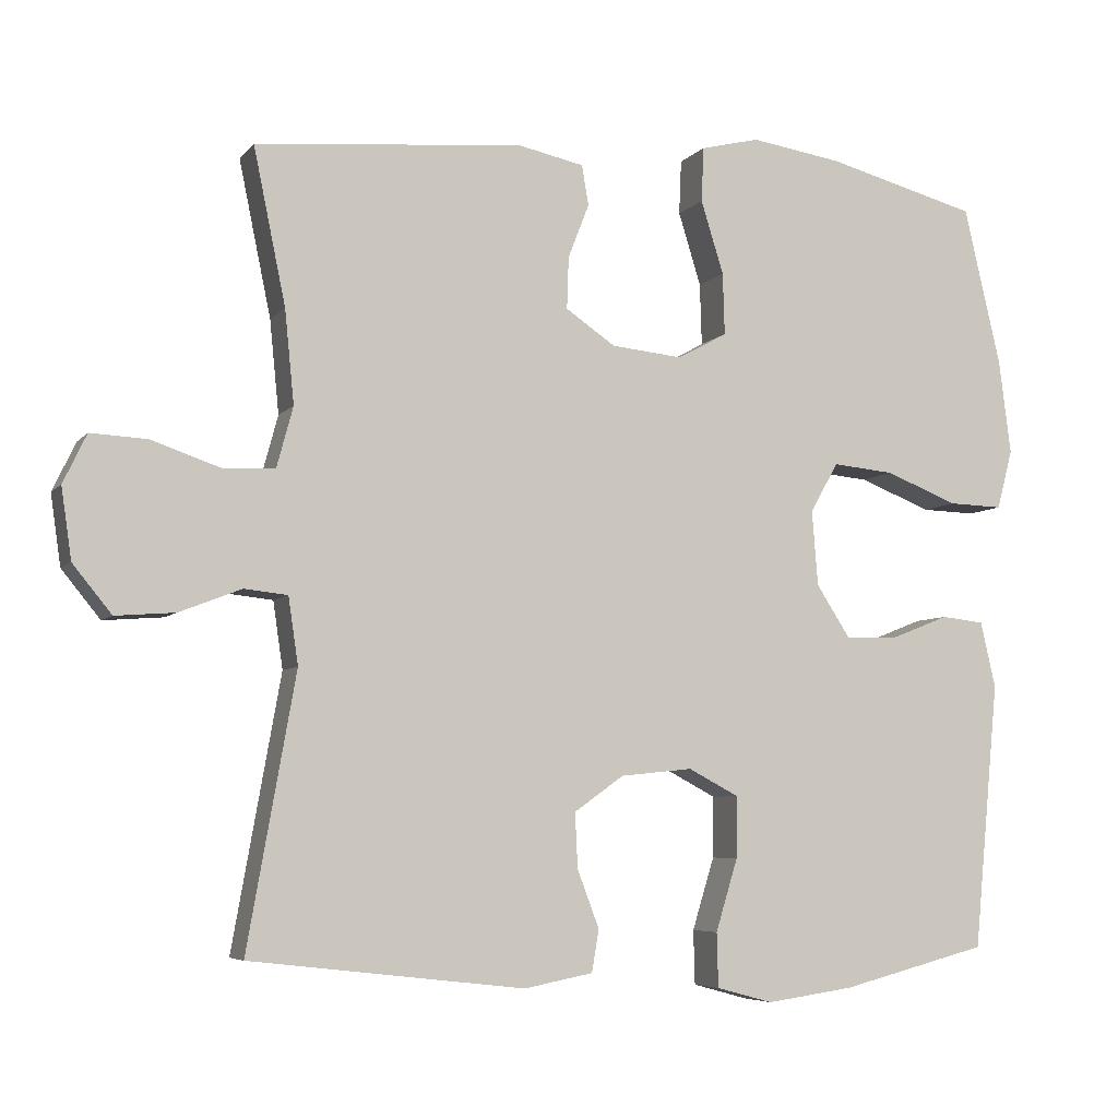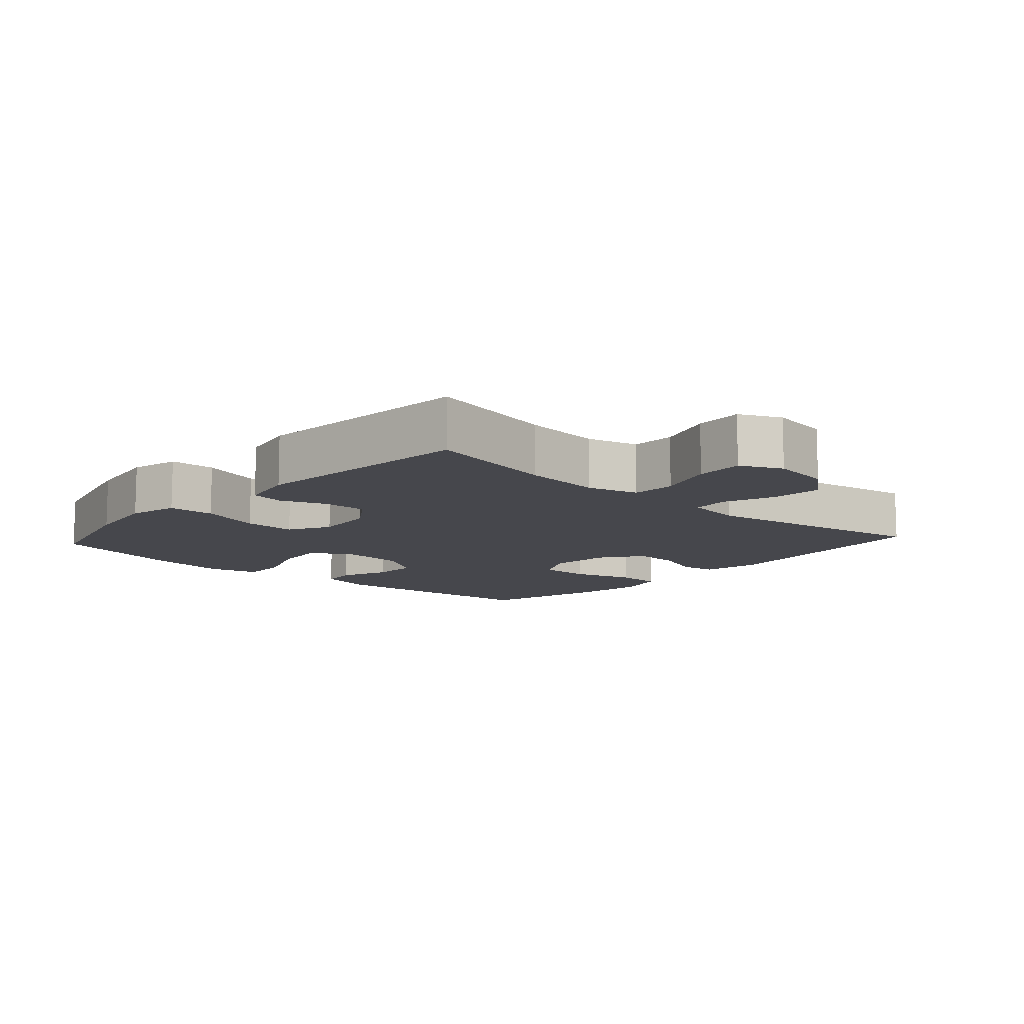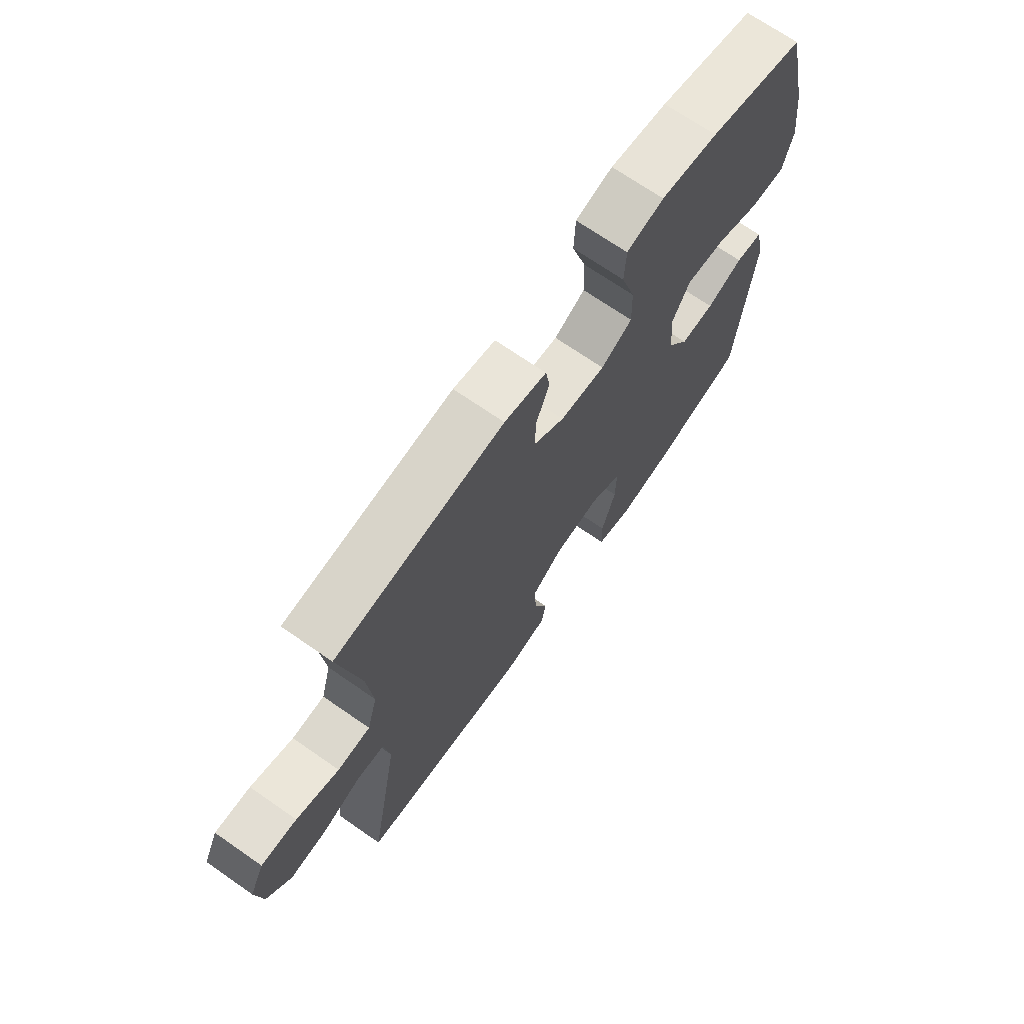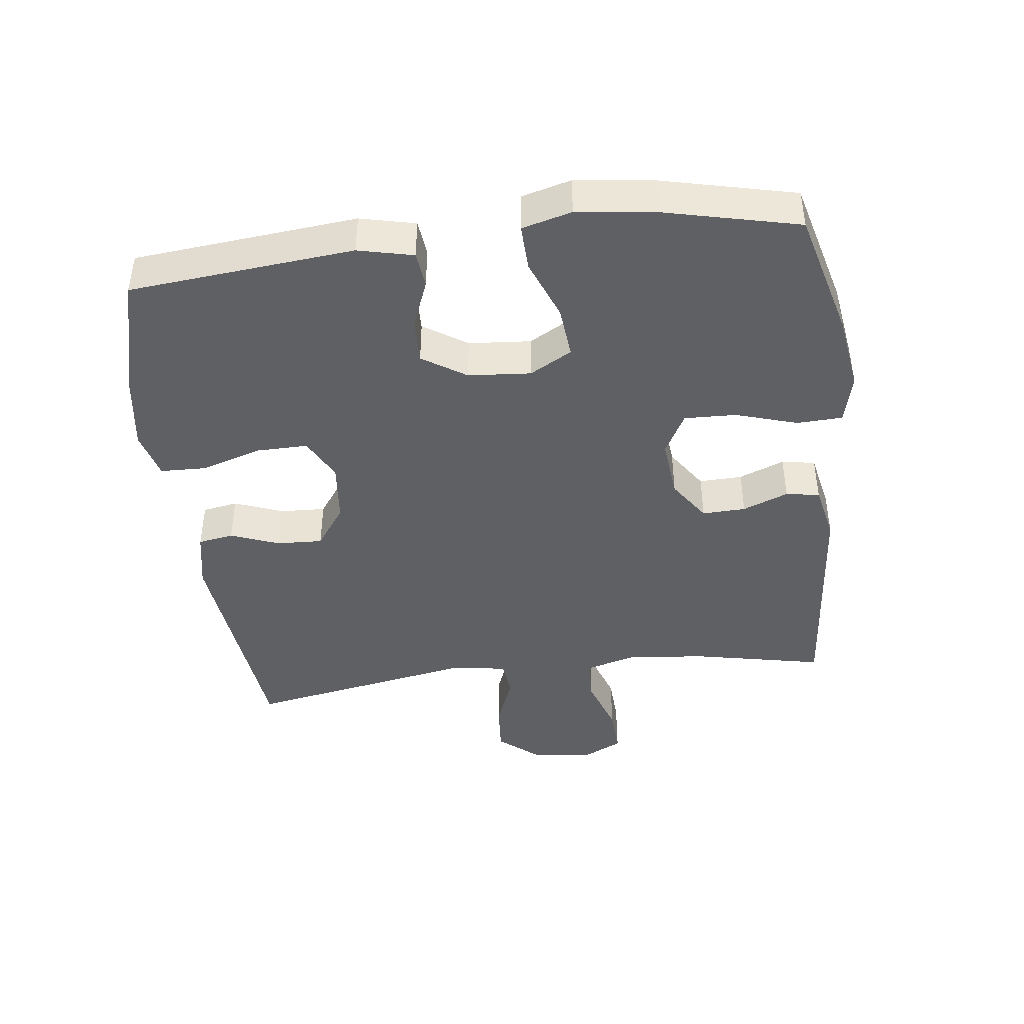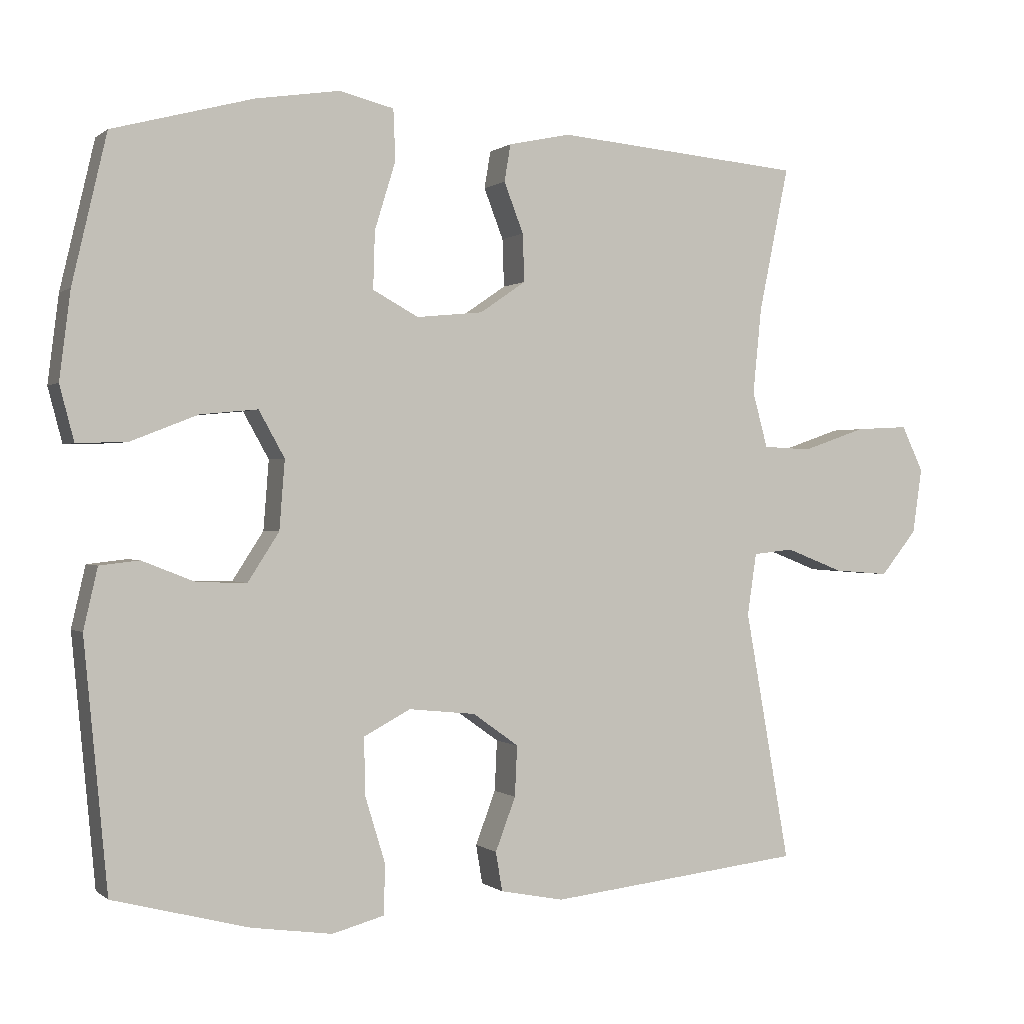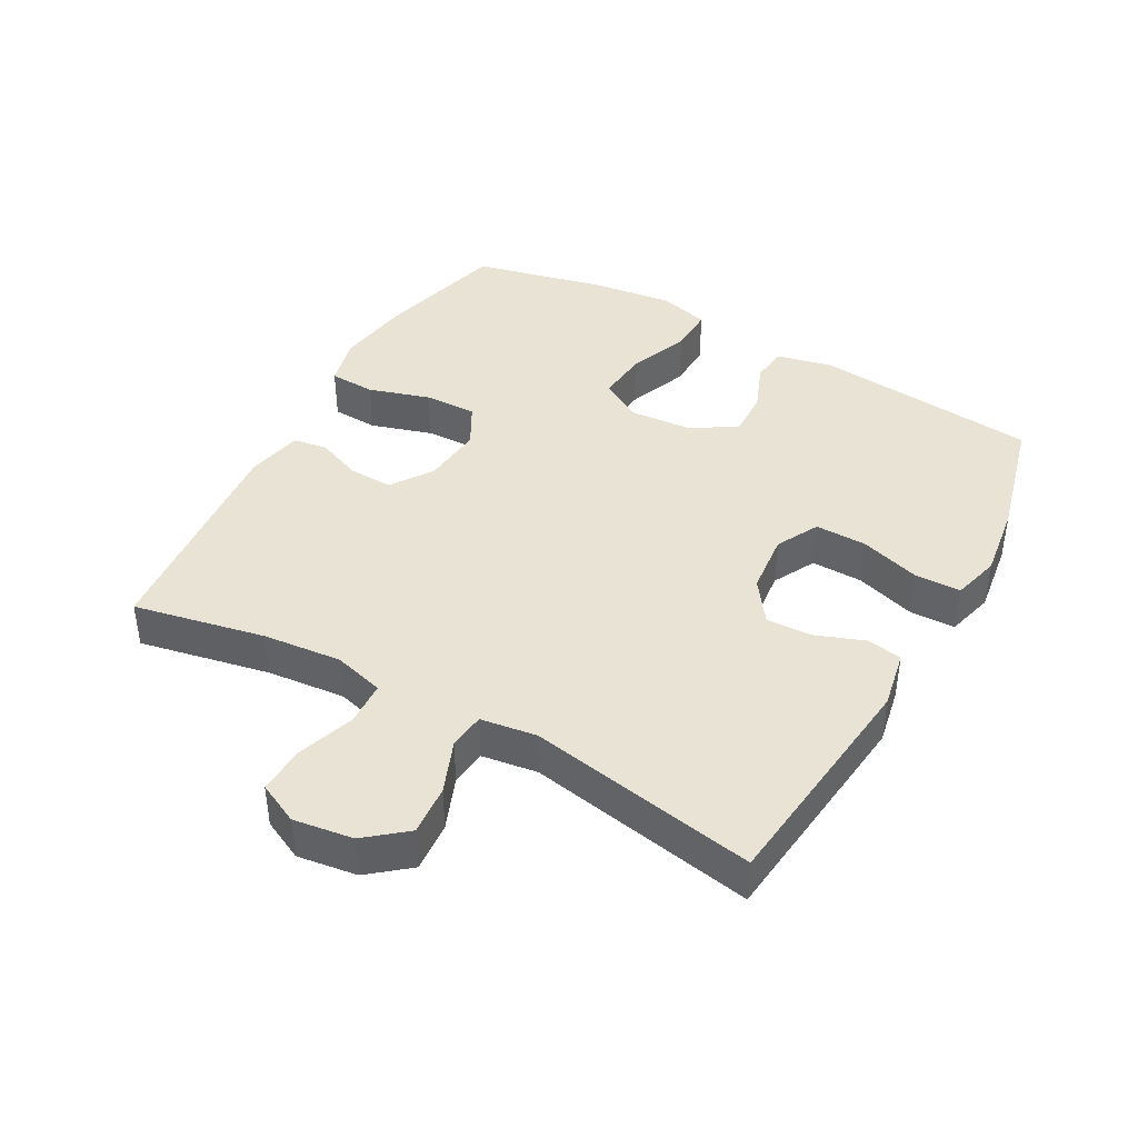
<metadata>
{"format":"obj","ext":"obj","renderer":"f3d","projection":"perspective","resolution":1024,"background":"white","views":[{"elev":-5.9,"azim":159.4,"up":"+Z"},{"elev":-10.9,"azim":47.9,"up":"+Y"},{"elev":70.1,"azim":124.8,"up":"+Z"},{"elev":-43.6,"azim":-83.0,"up":"+Y"},{"elev":0.2,"azim":-22.4,"up":"+Z"},{"elev":42.3,"azim":119.1,"up":"+Y"}]}
</metadata>
<code>
o path2046
v 0.1383 0.0375 0.53
v 0.05088 0.0375 0.5116
v 0.04201 0.0375 0.4591
v 0.06946 0.0375 0.3883
v 0.07174 0.0375 0.3208
v 0.007236 0.0375 0.2766
v -0.08617 0.0375 0.2672
v -0.1507 0.0375 0.3023
v -0.1482 0.0375 0.3832
v -0.1187 0.0375 0.479
v -0.1216 0.0375 0.5504
v -0.1983 0.0375 0.5692
v -0.3166 0.0375 0.5512
v -0.5148 0.0375 0.4985
v -0.5633 0.0375 0.2906
v -0.5789 0.0375 0.1675
v -0.5586 0.0375 0.09005
v -0.4874 0.0375 0.09237
v -0.3927 0.0375 0.1296
v -0.3121 0.0375 0.1374
v -0.2757 0.0375 0.07214
v -0.2834 0.0375 -0.02544
v -0.3275 0.0375 -0.09369
v -0.3974 0.0375 -0.09176
v -0.4722 0.0375 -0.06229
v -0.5281 0.0375 -0.06871
v -0.5479 0.0375 -0.1548
v -0.5148 0.0375 -0.5035
v -0.3233 0.0375 -0.553
v -0.2092 0.0375 -0.5692
v -0.1357 0.0375 -0.5494
v -0.1338 0.0375 -0.4785
v -0.1626 0.0375 -0.3841
v -0.1637 0.0375 -0.3042
v -0.09777 0.0375 -0.2694
v -0.003505 0.0375 -0.2791
v 0.06095 0.0375 -0.3251
v 0.0576 0.0375 -0.3966
v 0.02912 0.0375 -0.4719
v 0.03834 0.0375 -0.5269
v 0.1283 0.0375 -0.5444
v 0.4869 0.0375 -0.5035
v 0.4238 0.0375 -0.149
v 0.4366 0.0375 -0.0615
v 0.4932 0.0375 -0.05531
v 0.5741 0.0375 -0.08688
v 0.652 0.0375 -0.0929
v 0.7028 0.0375 -0.03038
v 0.7162 0.0375 0.06221
v 0.6857 0.0375 0.126
v 0.6114 0.0375 0.1222
v 0.5223 0.0375 0.09141
v 0.454 0.0375 0.09445
v 0.4327 0.0375 0.1732
v 0.4448 0.0375 0.2948
v 0.4869 0.0375 0.4985
v 0.1383 -0.0375 0.53
v 0.05088 -0.0375 0.5116
v 0.04201 -0.0375 0.4591
v 0.06946 -0.0375 0.3883
v 0.07174 -0.0375 0.3208
v 0.007236 -0.0375 0.2766
v -0.08617 -0.0375 0.2672
v -0.1507 -0.0375 0.3023
v -0.1482 -0.0375 0.3832
v -0.1187 -0.0375 0.479
v -0.1216 -0.0375 0.5504
v -0.1983 -0.0375 0.5692
v -0.3166 -0.0375 0.5512
v -0.5148 -0.0375 0.4985
v -0.5633 -0.0375 0.2906
v -0.5789 -0.0375 0.1675
v -0.5586 -0.0375 0.09005
v -0.4874 -0.0375 0.09237
v -0.3927 -0.0375 0.1296
v -0.3121 -0.0375 0.1374
v -0.2757 -0.0375 0.07214
v -0.2834 -0.0375 -0.02544
v -0.3275 -0.0375 -0.09369
v -0.3974 -0.0375 -0.09176
v -0.4722 -0.0375 -0.06229
v -0.5281 -0.0375 -0.06871
v -0.5479 -0.0375 -0.1548
v -0.5148 -0.0375 -0.5035
v -0.3233 -0.0375 -0.553
v -0.2092 -0.0375 -0.5692
v -0.1357 -0.0375 -0.5494
v -0.1338 -0.0375 -0.4785
v -0.1626 -0.0375 -0.3841
v -0.1637 -0.0375 -0.3042
v -0.09777 -0.0375 -0.2694
v -0.003505 -0.0375 -0.2791
v 0.06095 -0.0375 -0.3251
v 0.0576 -0.0375 -0.3966
v 0.02912 -0.0375 -0.4719
v 0.03834 -0.0375 -0.5269
v 0.1283 -0.0375 -0.5444
v 0.4869 -0.0375 -0.5035
v 0.4238 -0.0375 -0.149
v 0.4366 -0.0375 -0.0615
v 0.4932 -0.0375 -0.05531
v 0.5741 -0.0375 -0.08688
v 0.652 -0.0375 -0.0929
v 0.7028 -0.0375 -0.03038
v 0.7162 -0.0375 0.06221
v 0.6857 -0.0375 0.126
v 0.6114 -0.0375 0.1222
v 0.5223 -0.0375 0.09141
v 0.454 -0.0375 0.09445
v 0.4327 -0.0375 0.1732
v 0.4448 -0.0375 0.2948
v 0.4869 -0.0375 0.4985
v -0.5633 0.0375 0.2906
v -0.5789 0.0375 0.1675
v -0.5586 0.0375 0.09005
v -0.5586 0.0375 0.09005
v -0.4874 0.0375 0.09237
v -0.5281 0.0375 -0.06871
v -0.5281 0.0375 -0.06871
v -0.5479 0.0375 -0.1548
v -0.5148 0.0375 0.4985
v -0.5148 0.0375 0.4985
v -0.4722 0.0375 -0.06229
v -0.5148 0.0375 -0.5035
v -0.5148 0.0375 -0.5035
v -0.3927 0.0375 0.1296
v -0.3974 0.0375 -0.09176
v -0.3233 0.0375 -0.553
v -0.3166 0.0375 0.5512
v -0.3275 0.0375 -0.09369
v -0.3121 0.0375 0.1374
v -0.3121 0.0375 0.1374
v -0.2834 0.0375 -0.02544
v -0.2092 0.0375 -0.5692
v -0.1983 0.0375 0.5692
v -0.2757 0.0375 0.07214
v -0.1357 0.0375 -0.5494
v -0.1357 0.0375 -0.5494
v -0.1216 0.0375 0.5504
v -0.1216 0.0375 0.5504
v -0.1507 0.0375 0.3023
v -0.1507 0.0375 0.3023
v -0.1482 0.0375 0.3832
v -0.1626 0.0375 -0.3841
v -0.1637 0.0375 -0.3042
v -0.1637 0.0375 -0.3042
v -0.09777 0.0375 -0.2694
v -0.1338 0.0375 -0.4785
v -0.08617 0.0375 0.2672
v -0.1187 0.0375 0.479
v -0.003505 0.0375 -0.2791
v 0.007236 0.0375 0.2766
v 0.06095 0.0375 -0.3251
v 0.07174 0.0375 0.3208
v 0.0576 0.0375 -0.3966
v 0.02912 0.0375 -0.4719
v 0.03834 0.0375 -0.5269
v 0.03834 0.0375 -0.5269
v 0.1283 0.0375 -0.5444
v 0.05088 0.0375 0.5116
v 0.05088 0.0375 0.5116
v 0.04201 0.0375 0.4591
v 0.06946 0.0375 0.3883
v 0.1383 0.0375 0.53
v 0.4238 0.0375 -0.149
v 0.4366 0.0375 -0.0615
v 0.4366 0.0375 -0.0615
v 0.4327 0.0375 0.1732
v 0.4448 0.0375 0.2948
v 0.454 0.0375 0.09445
v 0.454 0.0375 0.09445
v 0.4932 0.0375 -0.05531
v 0.5223 0.0375 0.09141
v 0.4869 0.0375 -0.5035
v 0.4869 0.0375 -0.5035
v 0.4869 0.0375 0.4985
v 0.4869 0.0375 0.4985
v 0.5741 0.0375 -0.08688
v 0.6114 0.0375 0.1222
v 0.652 0.0375 -0.0929
v 0.6857 0.0375 0.126
v 0.6857 0.0375 0.126
v 0.7028 0.0375 -0.03038
v 0.7162 0.0375 0.06221
v -0.5633 -0.0375 0.2906
v -0.5789 -0.0375 0.1675
v -0.5586 -0.0375 0.09005
v -0.5586 -0.0375 0.09005
v -0.4874 -0.0375 0.09237
v -0.5281 -0.0375 -0.06871
v -0.5281 -0.0375 -0.06871
v -0.5479 -0.0375 -0.1548
v -0.5148 -0.0375 0.4985
v -0.5148 -0.0375 0.4985
v -0.4722 -0.0375 -0.06229
v -0.5148 -0.0375 -0.5035
v -0.5148 -0.0375 -0.5035
v -0.3927 -0.0375 0.1296
v -0.3974 -0.0375 -0.09176
v -0.3233 -0.0375 -0.553
v -0.3166 -0.0375 0.5512
v -0.3275 -0.0375 -0.09369
v -0.3121 -0.0375 0.1374
v -0.3121 -0.0375 0.1374
v -0.2834 -0.0375 -0.02544
v -0.2092 -0.0375 -0.5692
v -0.1983 -0.0375 0.5692
v -0.2757 -0.0375 0.07214
v -0.1357 -0.0375 -0.5494
v -0.1357 -0.0375 -0.5494
v -0.1216 -0.0375 0.5504
v -0.1216 -0.0375 0.5504
v -0.1507 -0.0375 0.3023
v -0.1507 -0.0375 0.3023
v -0.1482 -0.0375 0.3832
v -0.1626 -0.0375 -0.3841
v -0.1637 -0.0375 -0.3042
v -0.1637 -0.0375 -0.3042
v -0.09777 -0.0375 -0.2694
v -0.1338 -0.0375 -0.4785
v -0.08617 -0.0375 0.2672
v -0.1187 -0.0375 0.479
v -0.003505 -0.0375 -0.2791
v 0.007236 -0.0375 0.2766
v 0.06095 -0.0375 -0.3251
v 0.07174 -0.0375 0.3208
v 0.0576 -0.0375 -0.3966
v 0.02912 -0.0375 -0.4719
v 0.03834 -0.0375 -0.5269
v 0.03834 -0.0375 -0.5269
v 0.1283 -0.0375 -0.5444
v 0.05088 -0.0375 0.5116
v 0.05088 -0.0375 0.5116
v 0.04201 -0.0375 0.4591
v 0.06946 -0.0375 0.3883
v 0.1383 -0.0375 0.53
v 0.4238 -0.0375 -0.149
v 0.4366 -0.0375 -0.0615
v 0.4366 -0.0375 -0.0615
v 0.4327 -0.0375 0.1732
v 0.4448 -0.0375 0.2948
v 0.454 -0.0375 0.09445
v 0.454 -0.0375 0.09445
v 0.4932 -0.0375 -0.05531
v 0.5223 -0.0375 0.09141
v 0.4869 -0.0375 -0.5035
v 0.4869 -0.0375 -0.5035
v 0.4869 -0.0375 0.4985
v 0.4869 -0.0375 0.4985
v 0.5741 -0.0375 -0.08688
v 0.6114 -0.0375 0.1222
v 0.652 -0.0375 -0.0929
v 0.6857 -0.0375 0.126
v 0.6857 -0.0375 0.126
v 0.7028 -0.0375 -0.03038
v 0.7162 -0.0375 0.06221
f 201 185 203
f 246 225 227
f 255 251 250
f 250 251 245
f 246 227 231
f 220 206 209
f 226 241 235
f 250 245 244
f 240 224 242
f 213 201 203
f 244 242 238
f 231 227 228
f 208 221 203
f 185 201 193
f 201 215 207
f 205 202 219
f 205 224 208
f 199 195 192
f 224 205 223
f 242 224 238
f 206 216 200
f 232 234 236
f 207 215 222
f 238 224 223
f 200 217 196
f 252 255 250
f 241 226 240
f 237 223 225
f 213 215 201
f 253 251 256
f 186 198 185
f 237 225 246
f 203 185 198
f 223 205 219
f 207 222 211
f 216 206 220
f 198 186 189
f 236 235 241
f 240 226 224
f 245 242 244
f 199 217 202
f 221 213 203
f 196 199 192
f 216 217 200
f 192 195 190
f 231 228 229
f 196 217 199
f 189 186 187
f 235 236 234
f 208 224 221
f 236 241 248
f 238 223 237
f 256 251 255
f 219 202 217
f 15 16 72 71
f 16 116 188 72
f 17 18 74 73
f 119 27 83 191
f 122 15 71 194
f 25 26 82 81
f 27 125 197 83
f 18 19 75 74
f 24 25 81 80
f 28 29 85 84
f 13 14 70 69
f 23 24 80 79
f 19 132 204 75
f 22 23 79 78
f 29 30 86 85
f 12 13 69 68
f 20 21 77 76
f 21 22 78 77
f 30 138 210 86
f 140 12 68 212
f 142 9 65 214
f 33 146 218 89
f 34 35 91 90
f 32 33 89 88
f 31 32 88 87
f 7 8 64 63
f 10 11 67 66
f 9 10 66 65
f 35 36 92 91
f 6 7 63 62
f 36 37 93 92
f 5 6 62 61
f 38 39 95 94
f 39 158 230 95
f 40 41 97 96
f 161 3 59 233
f 3 4 60 59
f 1 2 58 57
f 37 38 94 93
f 4 5 61 60
f 43 167 239 99
f 54 55 111 110
f 171 54 110 243
f 44 45 101 100
f 52 53 109 108
f 175 43 99 247
f 41 42 98 97
f 177 1 57 249
f 55 56 112 111
f 45 46 102 101
f 51 52 108 107
f 46 47 103 102
f 182 51 107 254
f 47 48 104 103
f 49 50 106 105
f 48 49 105 104
f 129 131 113
f 174 155 153
f 183 178 179
f 178 173 179
f 174 159 155
f 148 137 134
f 154 163 169
f 178 172 173
f 168 170 152
f 141 131 129
f 172 166 170
f 159 156 155
f 136 131 149
f 113 121 129
f 129 135 143
f 133 147 130
f 133 136 152
f 127 120 123
f 152 151 133
f 170 166 152
f 134 128 144
f 160 164 162
f 135 150 143
f 166 151 152
f 128 124 145
f 180 178 183
f 169 168 154
f 165 153 151
f 141 129 143
f 181 184 179
f 114 113 126
f 165 174 153
f 131 126 113
f 151 147 133
f 135 139 150
f 144 148 134
f 126 117 114
f 164 169 163
f 168 152 154
f 173 172 170
f 127 130 145
f 149 131 141
f 124 120 127
f 144 128 145
f 120 118 123
f 159 157 156
f 124 127 145
f 117 115 114
f 163 162 164
f 136 149 152
f 164 176 169
f 166 165 151
f 184 183 179
f 147 145 130

</code>
